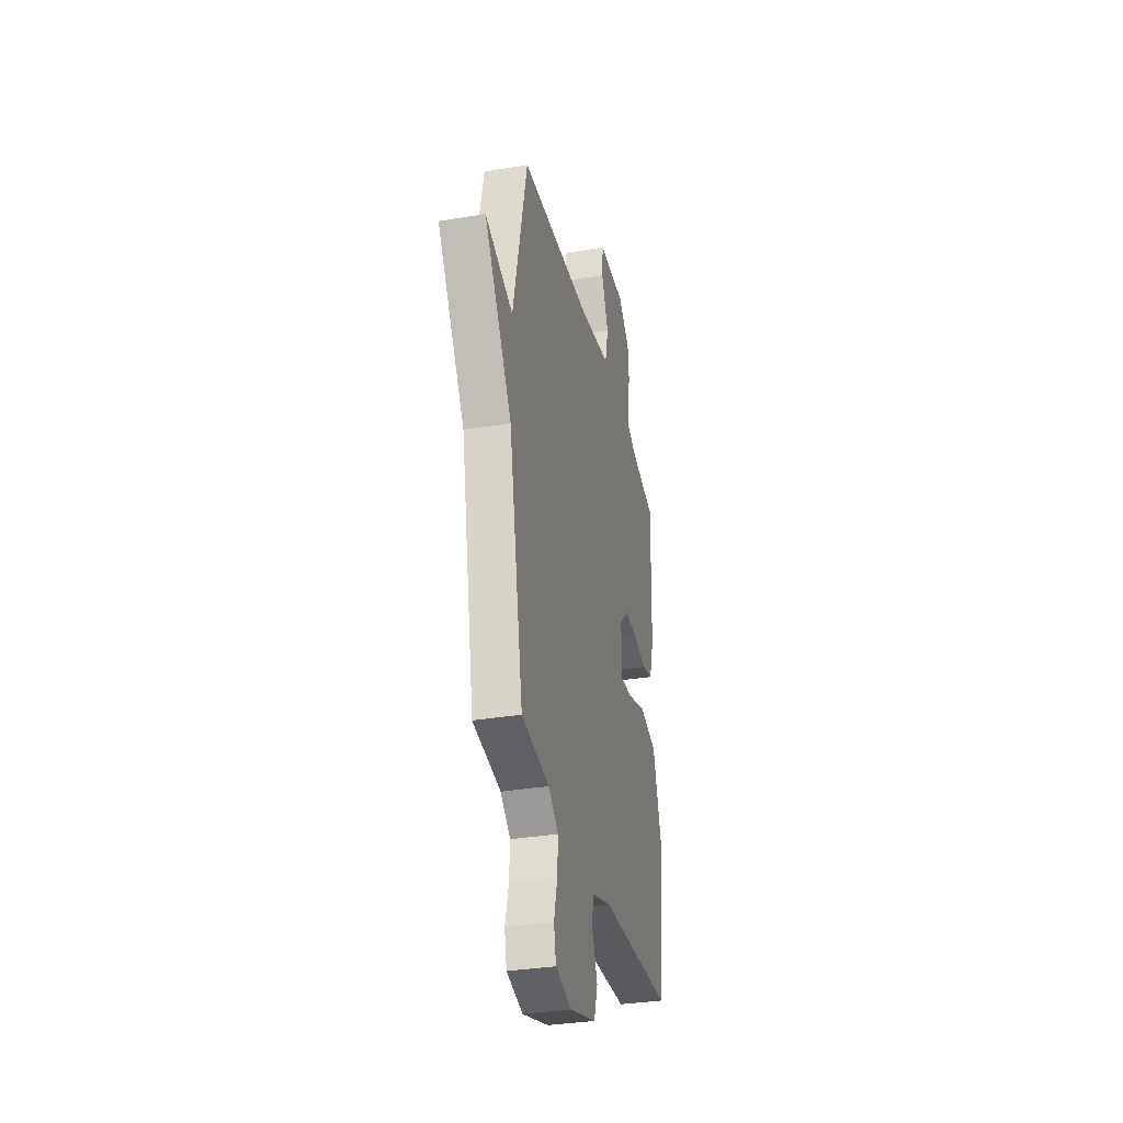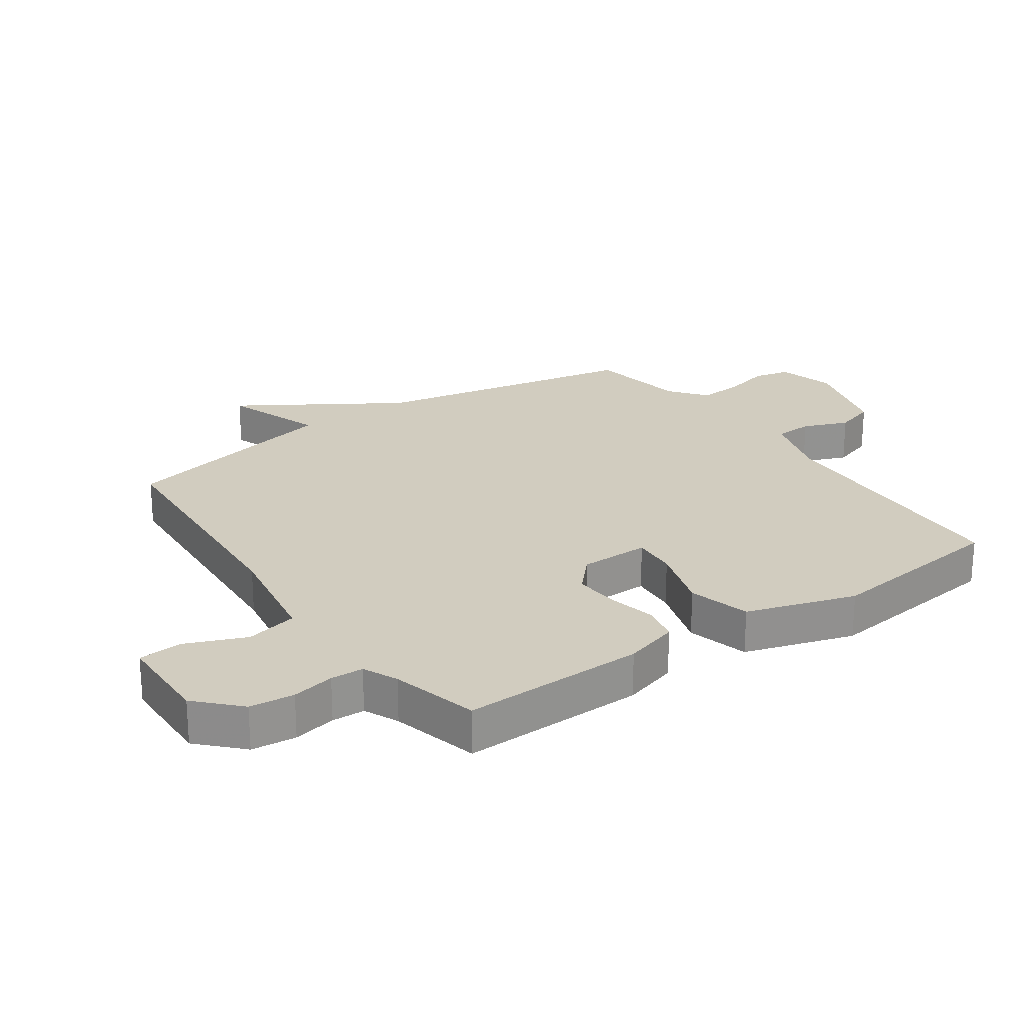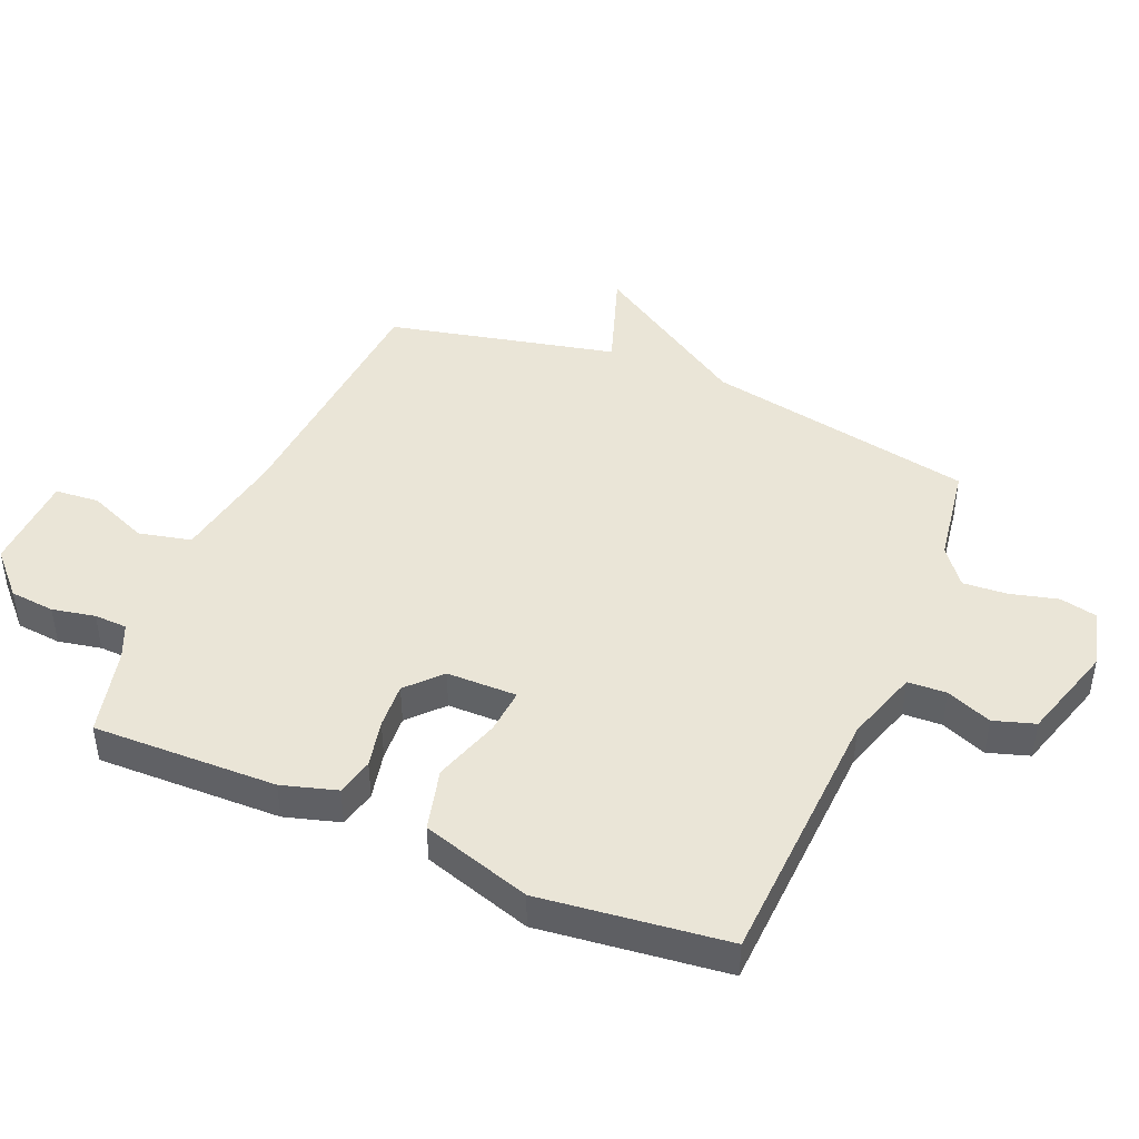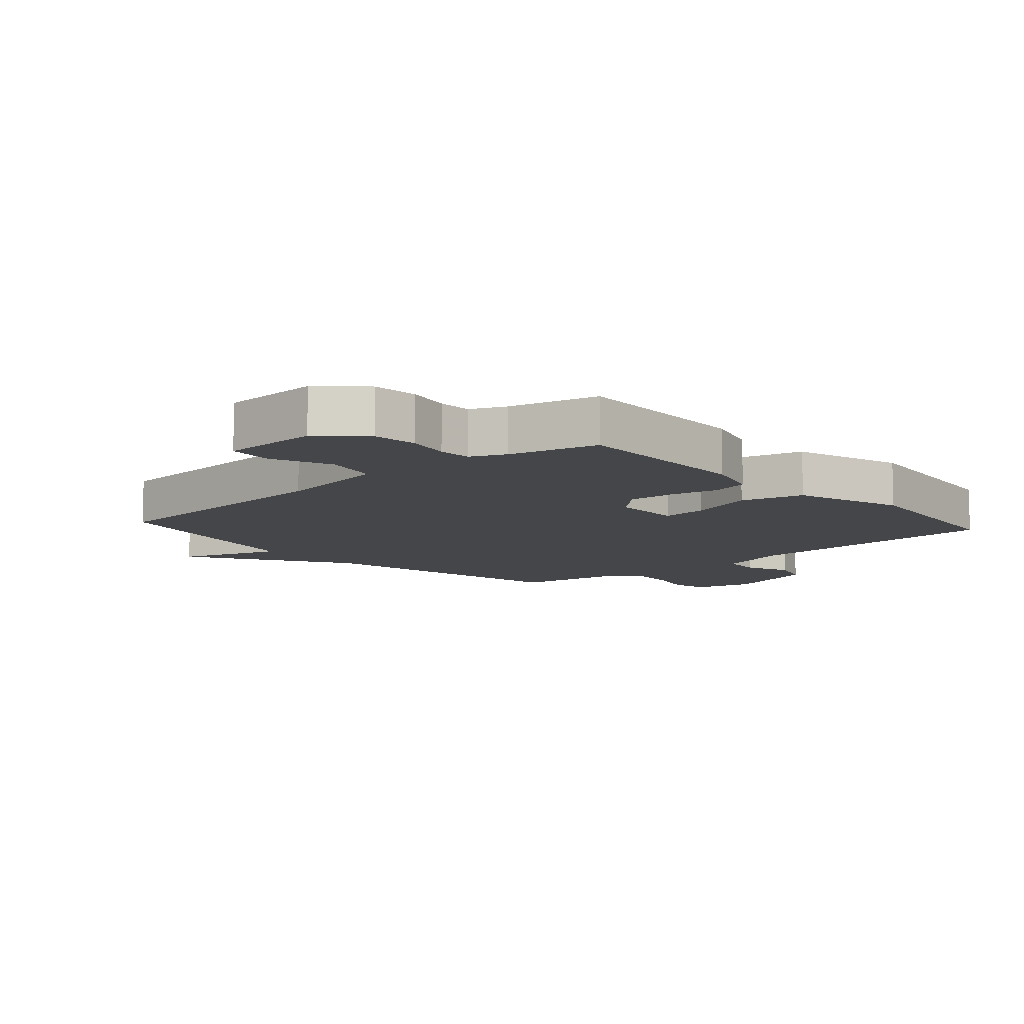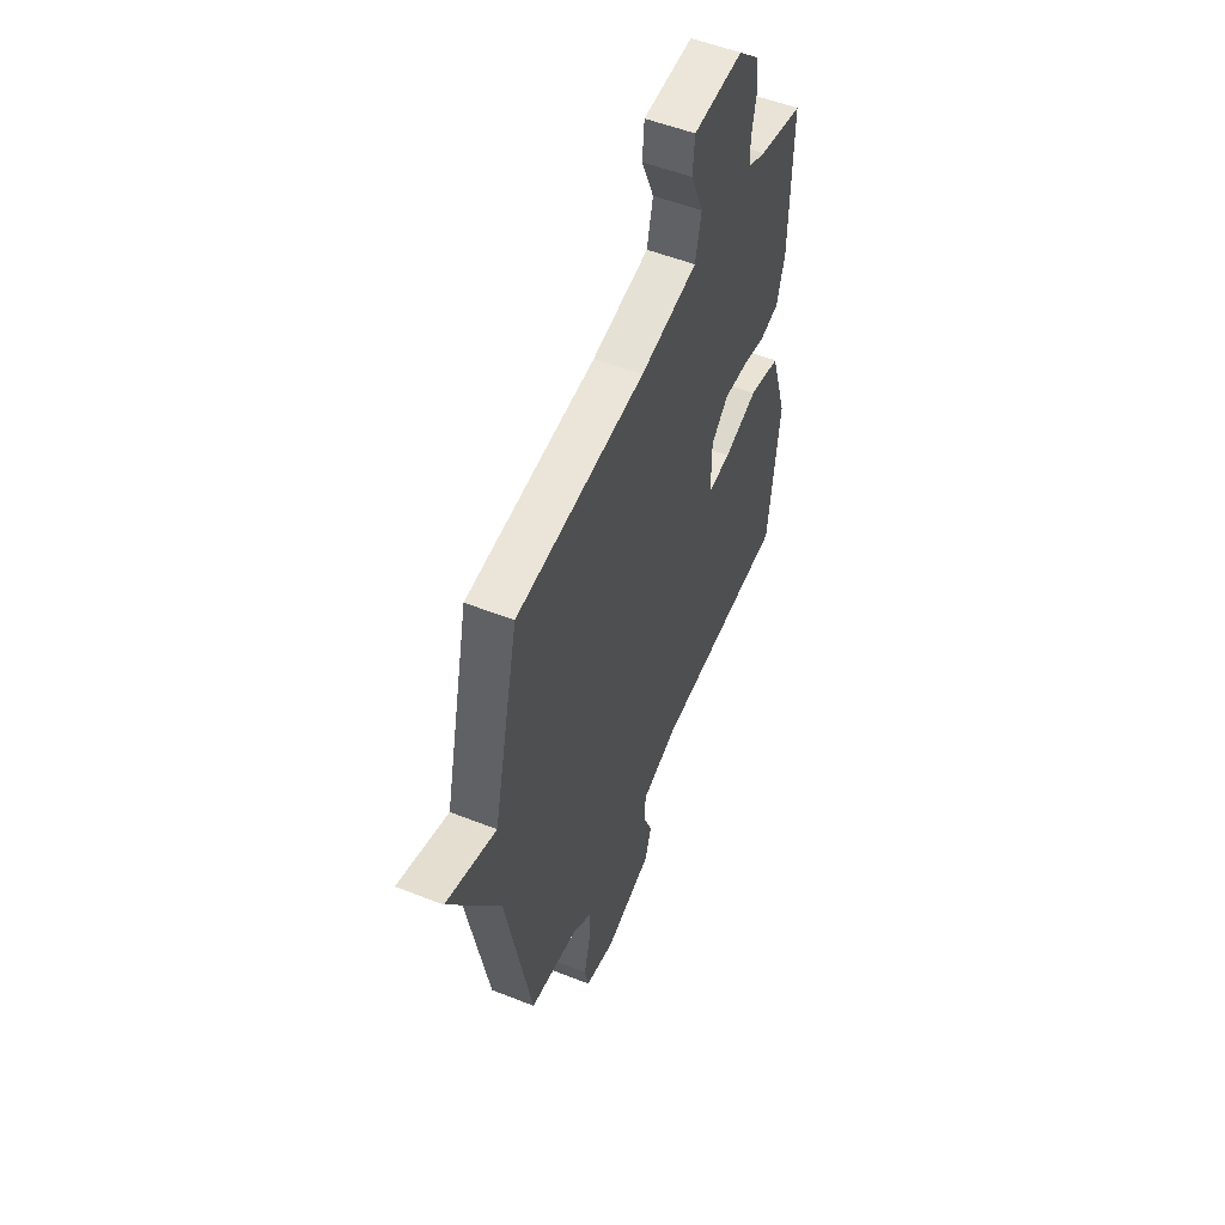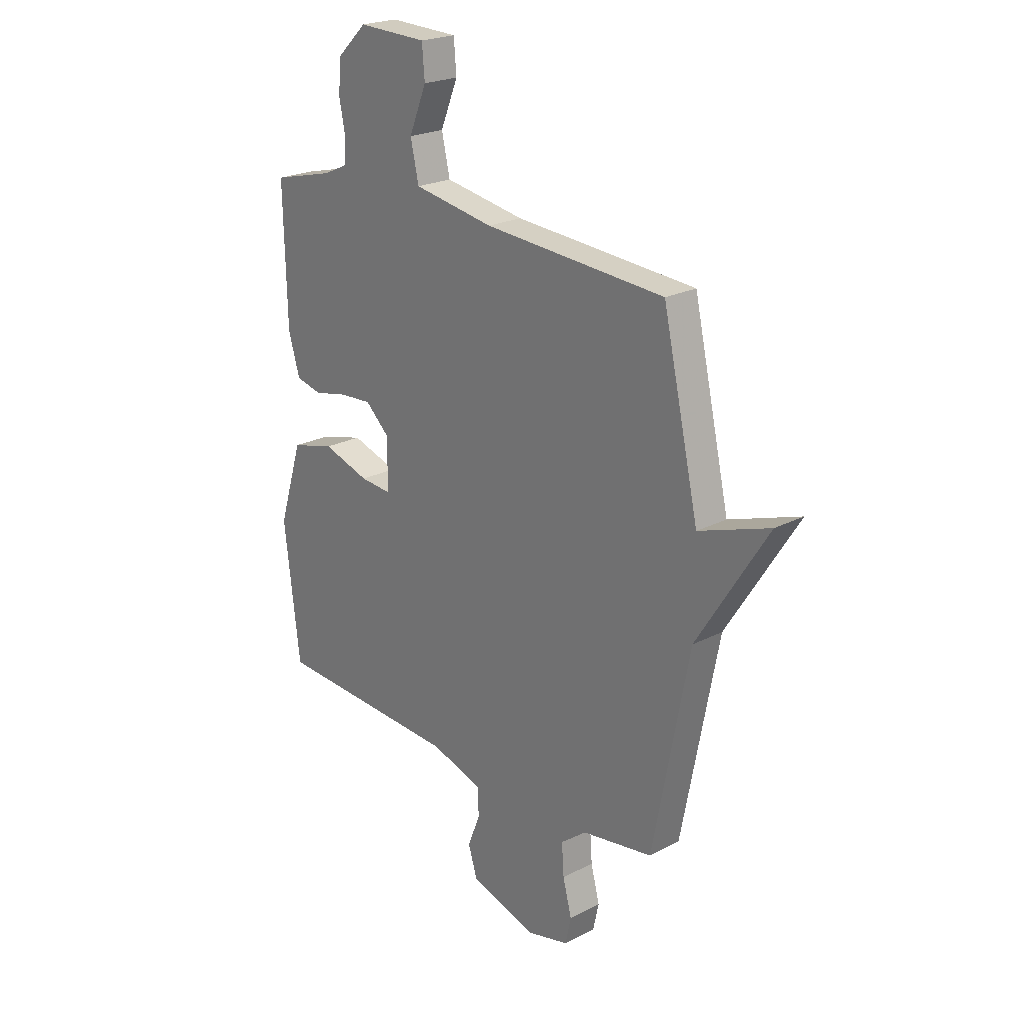
<metadata>
{"format":"obj","ext":"obj","renderer":"f3d","projection":"perspective","resolution":1024,"background":"white","views":[{"elev":-33.2,"azim":-77.1,"up":"+Z"},{"elev":23.8,"azim":55.0,"up":"+Y"},{"elev":44.3,"azim":113.0,"up":"+Y"},{"elev":-9.6,"azim":41.7,"up":"+Y"},{"elev":53.4,"azim":-67.1,"up":"+Z"},{"elev":22.6,"azim":-131.7,"up":"+Z"}]}
</metadata>
<code>
v -0.5 0.07 -0.5
v -0.583 0.07 -0.067
v -0.745 0.07 0.189
v -0.583 0.07 0.133
v -0.5 0.07 0.5
v -0.086 0.07 0.529
v 0.098 0.07 0.561
v 0.117 0.07 0.645
v 0.077 0.07 0.742
v 0.083 0.07 0.813
v 0.241 0.07 0.818
v 0.308 0.07 0.754
v 0.315 0.07 0.682
v 0.301 0.07 0.613
v 0.303 0.07 0.56
v 0.359 0.07 0.535
v 0.5 0.07 0.5
v 0.493 0.07 0.204
v 0.467 0.07 0.116
v 0.407 0.07 0.102
v 0.33 0.07 0.119
v 0.256 0.07 0.124
v 0.202 0.07 0.074
v 0.201 0.07 -0.039
v 0.274 0.07 -0.033
v 0.381 0.07 0.001
v 0.481 0.07 -0.025
v 0.536 0.07 -0.201
v 0.5 0.07 -0.5
v 0.071 0.07 -0.52
v -0.047 0.07 -0.557
v -0.05 0.07 -0.619
v -0.021 0.07 -0.692
v -0.042 0.07 -0.758
v -0.196 0.07 -0.804
v -0.291 0.07 -0.78
v -0.304 0.07 -0.72
v -0.284 0.07 -0.643
v -0.279 0.07 -0.572
v -0.338 0.07 -0.526
v -0.5 0 -0.5
v -0.583 0 -0.067
v -0.745 0 0.189
v -0.583 0 0.133
v -0.5 0 0.5
v -0.086 0 0.529
v 0.098 0 0.561
v 0.117 0 0.645
v 0.077 0 0.742
v 0.083 0 0.813
v 0.241 0 0.818
v 0.308 0 0.754
v 0.315 0 0.682
v 0.301 0 0.613
v 0.303 0 0.56
v 0.359 0 0.535
v 0.5 0 0.5
v 0.493 0 0.204
v 0.467 0 0.116
v 0.407 0 0.102
v 0.33 0 0.119
v 0.256 0 0.124
v 0.202 0 0.074
v 0.201 0 -0.039
v 0.274 0 -0.033
v 0.381 0 0.001
v 0.481 0 -0.025
v 0.536 0 -0.201
v 0.5 0 -0.5
v 0.071 0 -0.52
v -0.047 0 -0.557
v -0.05 0 -0.619
v -0.021 0 -0.692
v -0.042 0 -0.758
v -0.196 0 -0.804
v -0.291 0 -0.78
v -0.304 0 -0.72
v -0.284 0 -0.643
v -0.279 0 -0.572
v -0.338 0 -0.526
f 36 37 38
f 35 36 38
f 34 35 38
f 33 34 38
f 32 33 38
f 31 32 38 39
f 30 31 39 40
f 30 40 1
f 29 30 1
f 28 29 1
f 27 28 1
f 26 27 1
f 25 26 1
f 19 20 21
f 18 19 21
f 17 18 21
f 16 17 21
f 15 16 21 22
f 14 15 22 23
f 12 13 14
f 11 12 14
f 10 11 14
f 9 10 14
f 8 9 14
f 7 8 14 23
f 4 5 6
f 7 23 24
f 6 7 24
f 4 6 24
f 24 25 1
f 4 24 1 2
f 2 3 4
f 78 77 76
f 78 76 75
f 78 75 74
f 78 74 73
f 78 73 72
f 79 78 72 71
f 80 79 71 70
f 41 80 70
f 41 70 69
f 41 69 68
f 41 68 67
f 41 67 66
f 41 66 65
f 61 60 59
f 61 59 58
f 61 58 57
f 61 57 56
f 62 61 56 55
f 63 62 55 54
f 54 53 52
f 54 52 51
f 54 51 50
f 54 50 49
f 54 49 48
f 63 54 48 47
f 46 45 44
f 64 63 47
f 64 47 46
f 64 46 44
f 41 65 64
f 42 41 64 44
f 44 43 42
f 1 41 42 2
f 2 42 43 3
f 3 43 44 4
f 4 44 45 5
f 5 45 46 6
f 6 46 47 7
f 7 47 48 8
f 8 48 49 9
f 9 49 50 10
f 10 50 51 11
f 11 51 52 12
f 12 52 53 13
f 13 53 54 14
f 14 54 55 15
f 15 55 56 16
f 16 56 57 17
f 17 57 58 18
f 18 58 59 19
f 19 59 60 20
f 20 60 61 21
f 21 61 62 22
f 22 62 63 23
f 23 63 64 24
f 24 64 65 25
f 25 65 66 26
f 26 66 67 27
f 27 67 68 28
f 28 68 69 29
f 29 69 70 30
f 30 70 71 31
f 31 71 72 32
f 32 72 73 33
f 33 73 74 34
f 34 74 75 35
f 35 75 76 36
f 36 76 77 37
f 37 77 78 38
f 38 78 79 39
f 39 79 80 40
f 40 80 41 1

</code>
